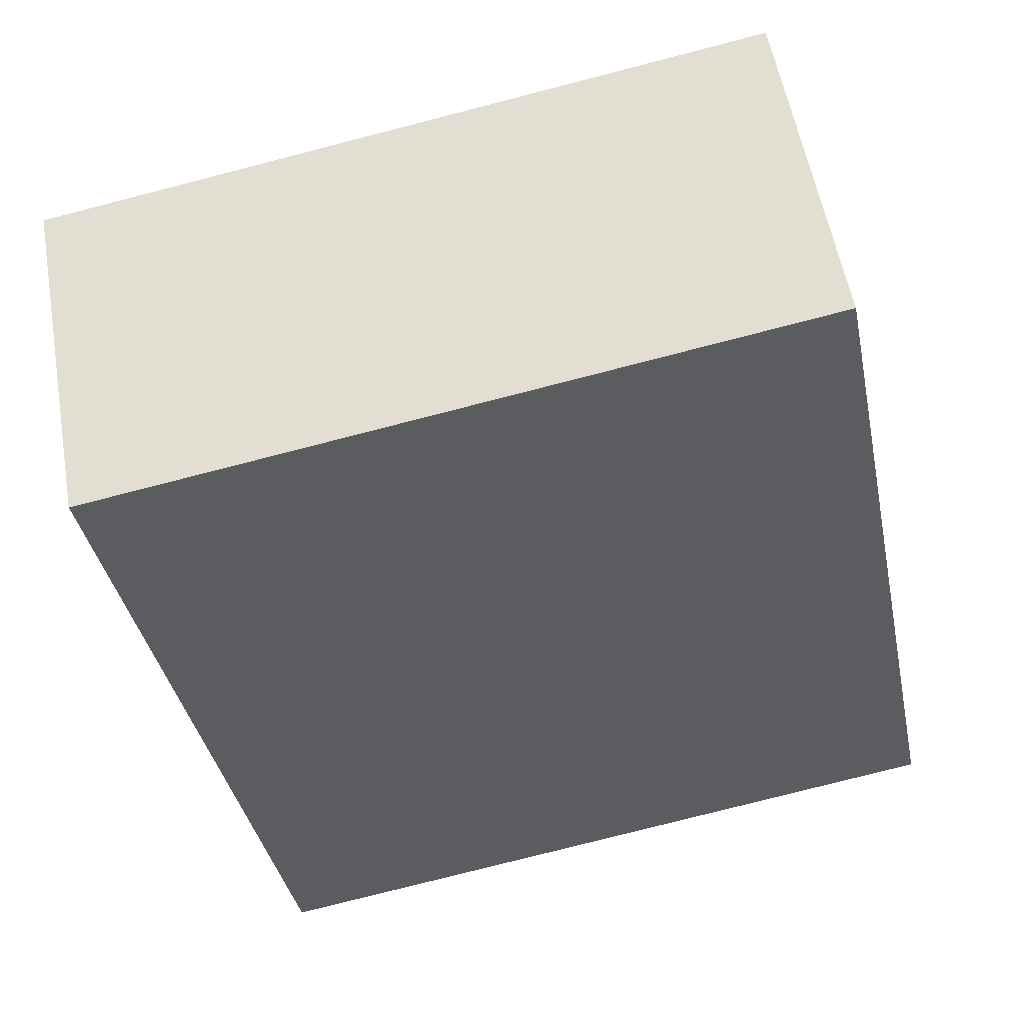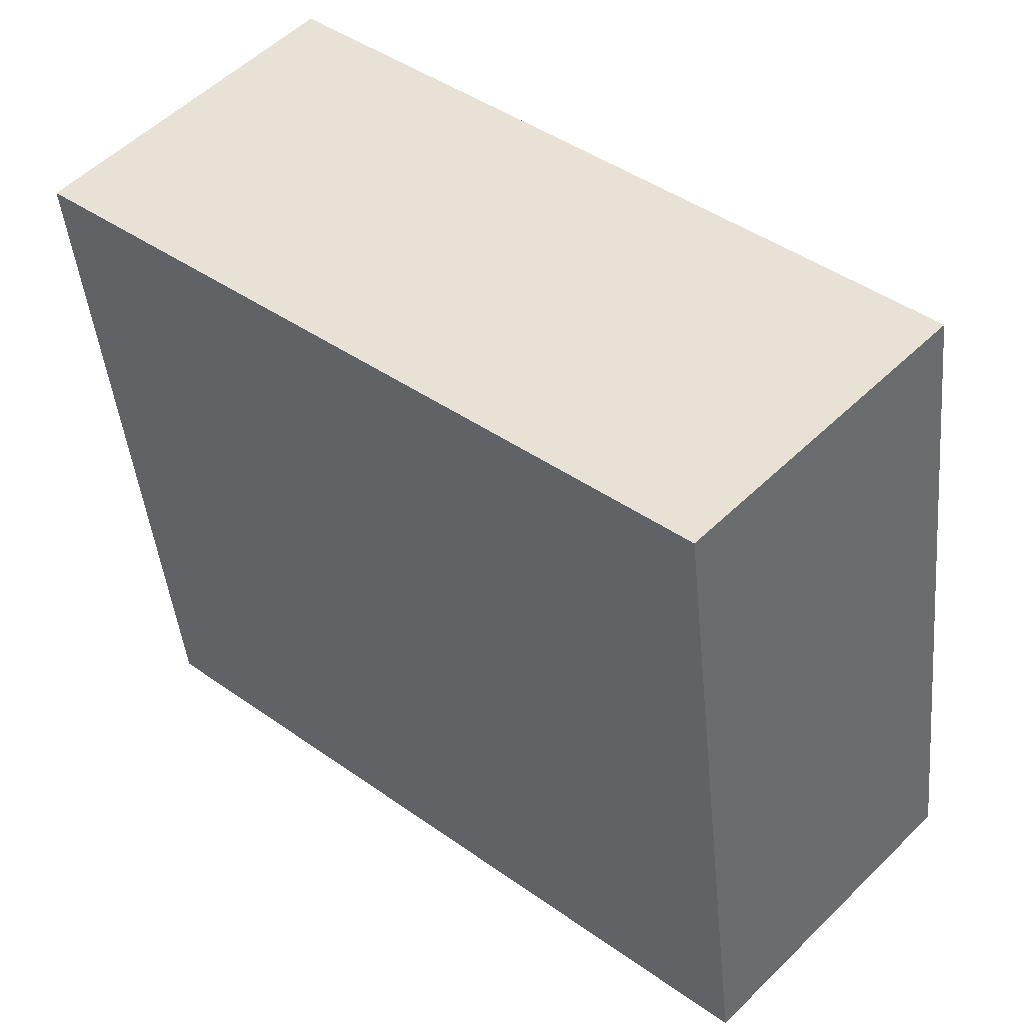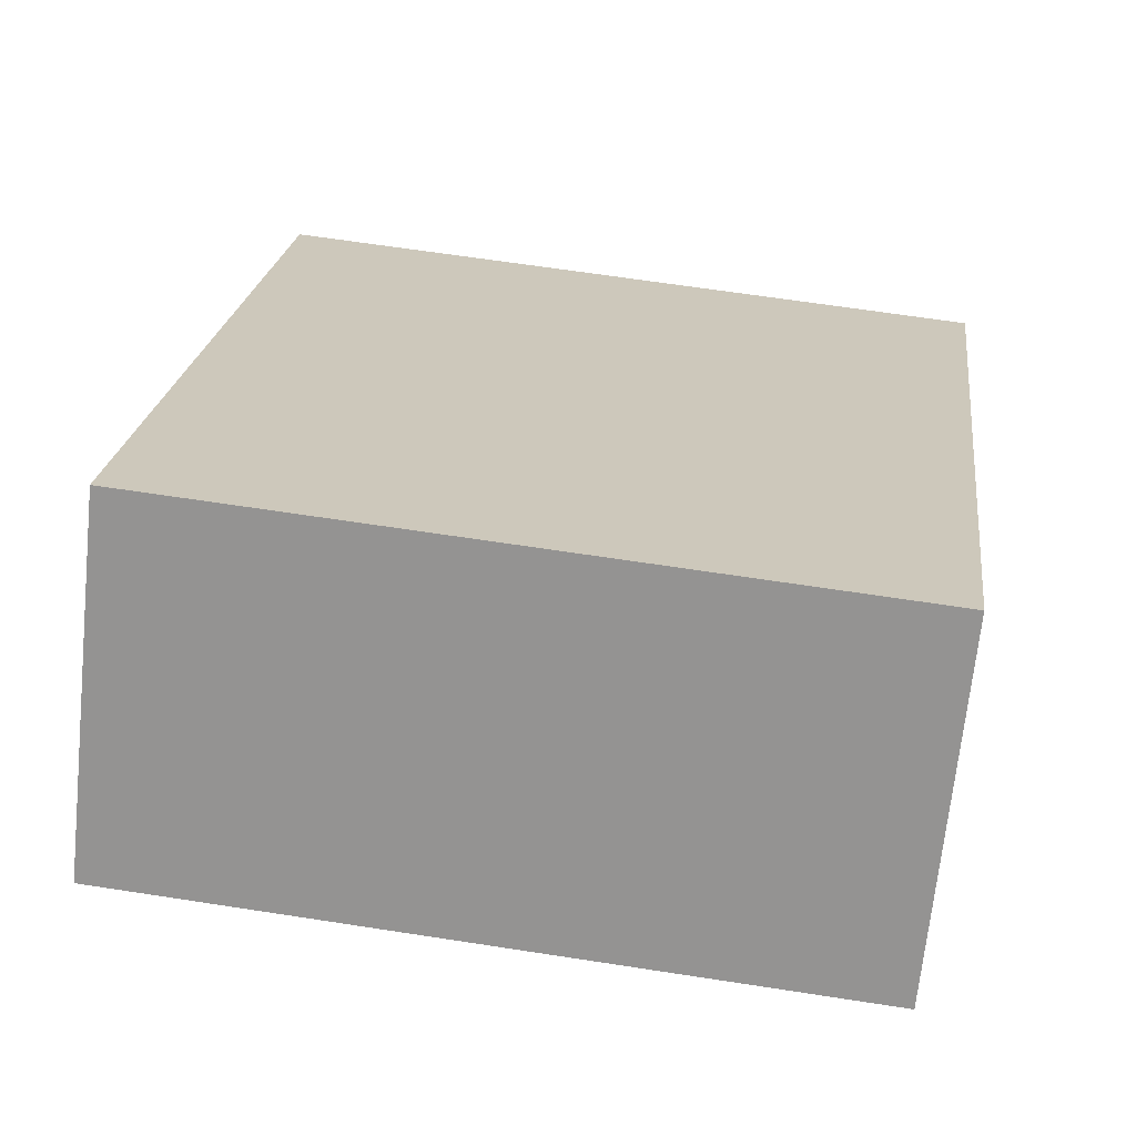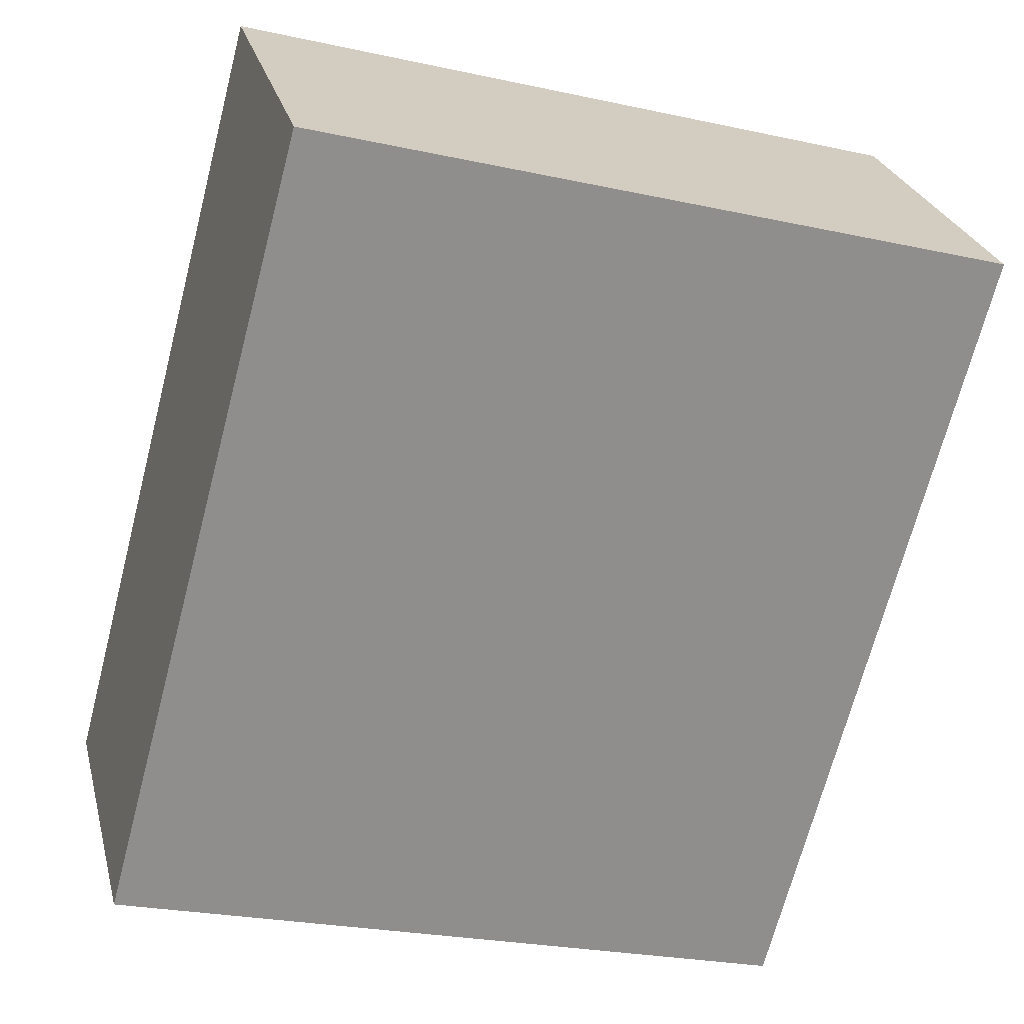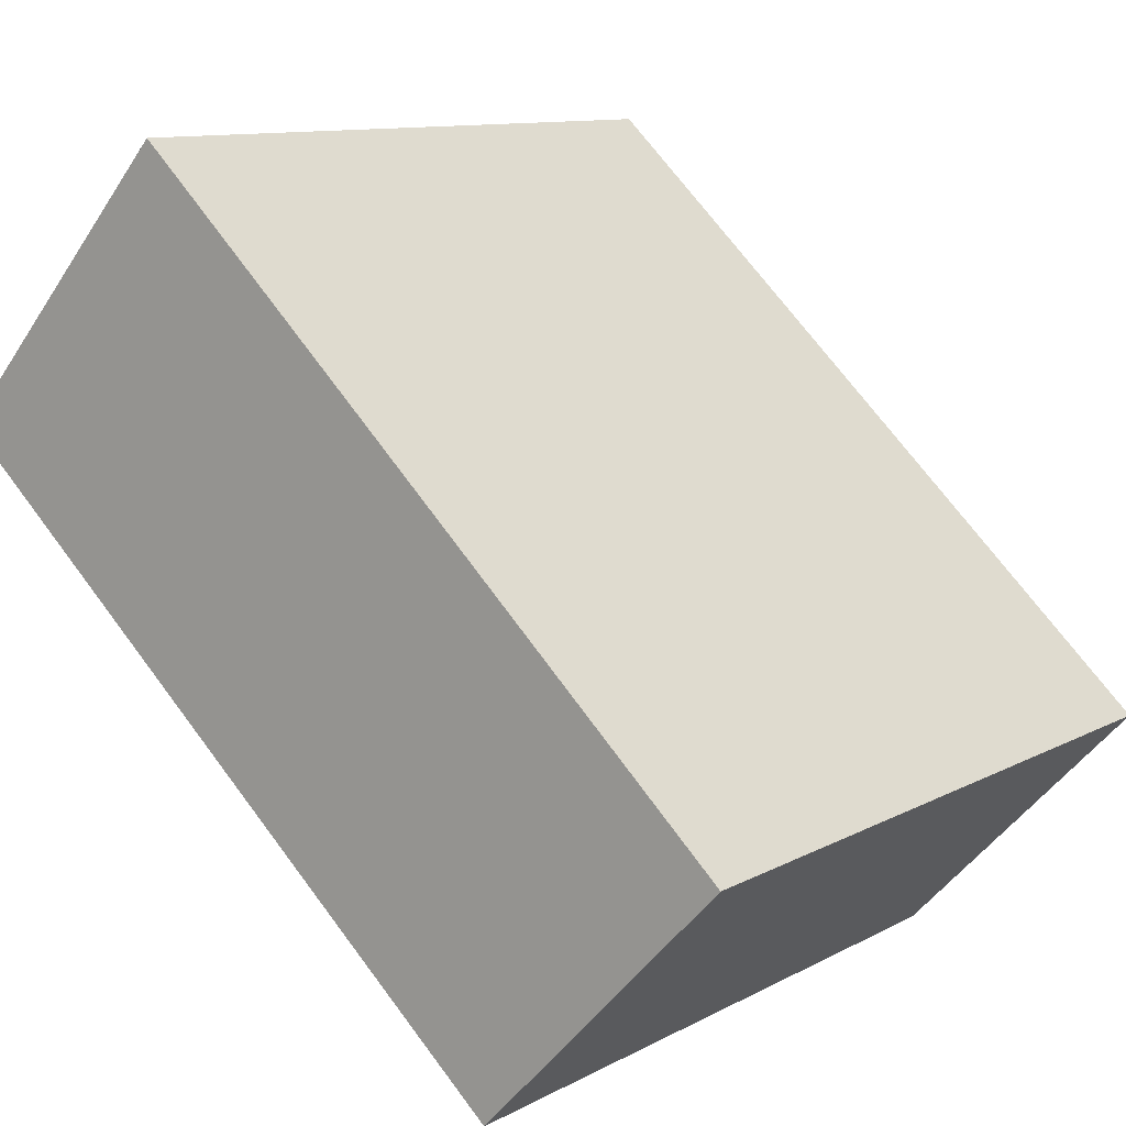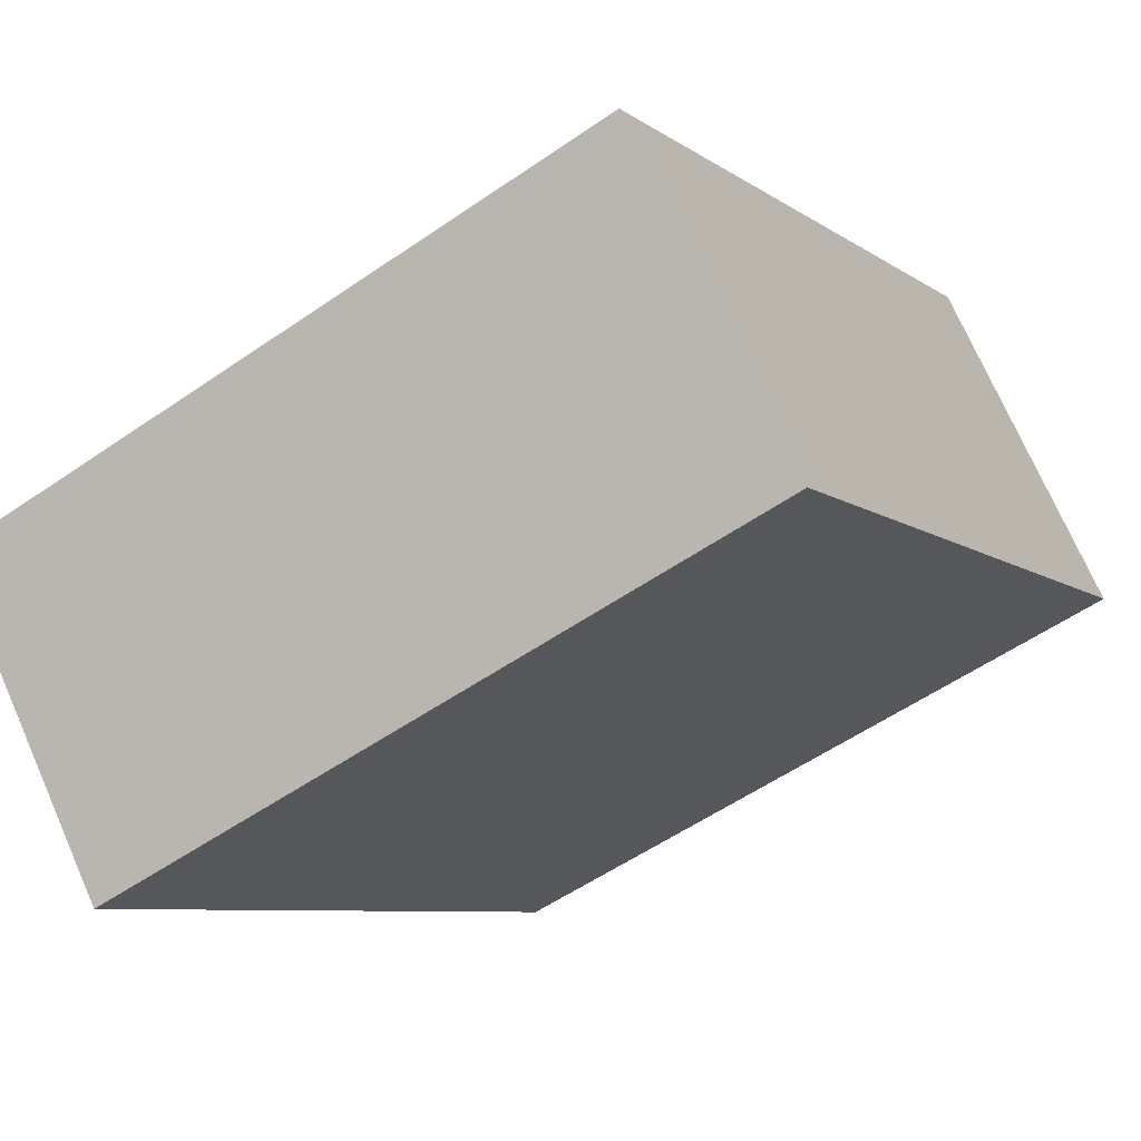
<metadata>
{"format":"obj","ext":"obj","renderer":"f3d","projection":"perspective","resolution":1024,"background":"white","views":[{"elev":-77.8,"azim":-75.6,"up":"+Z"},{"elev":-44.8,"azim":-174.5,"up":"+Z"},{"elev":64.1,"azim":98.9,"up":"+Z"},{"elev":-24.8,"azim":70.3,"up":"+Z"},{"elev":10.7,"azim":-142.9,"up":"+Z"},{"elev":-55.0,"azim":-53.8,"up":"+Z"}]}
</metadata>
<code>
v  0.798 2.41 -0.846
v  2.042 2.41 1.906
v  2.857 2.41 0.992
v  0 2.41 1.476e-16
v  2.857 -6.074e-17 0.992
v  0.798 5.18e-17 -0.846
v  0 0 0
v  2.042 -1.167e-16 1.906
g defaultobject
f 1 2 3
f 2 1 4
f 5 1 3
f 1 5 6
f 6 4 1
f 4 6 7
f 7 2 4
f 2 7 8
f 8 3 2
f 3 8 5
f 5 7 6
f 7 5 8

</code>
